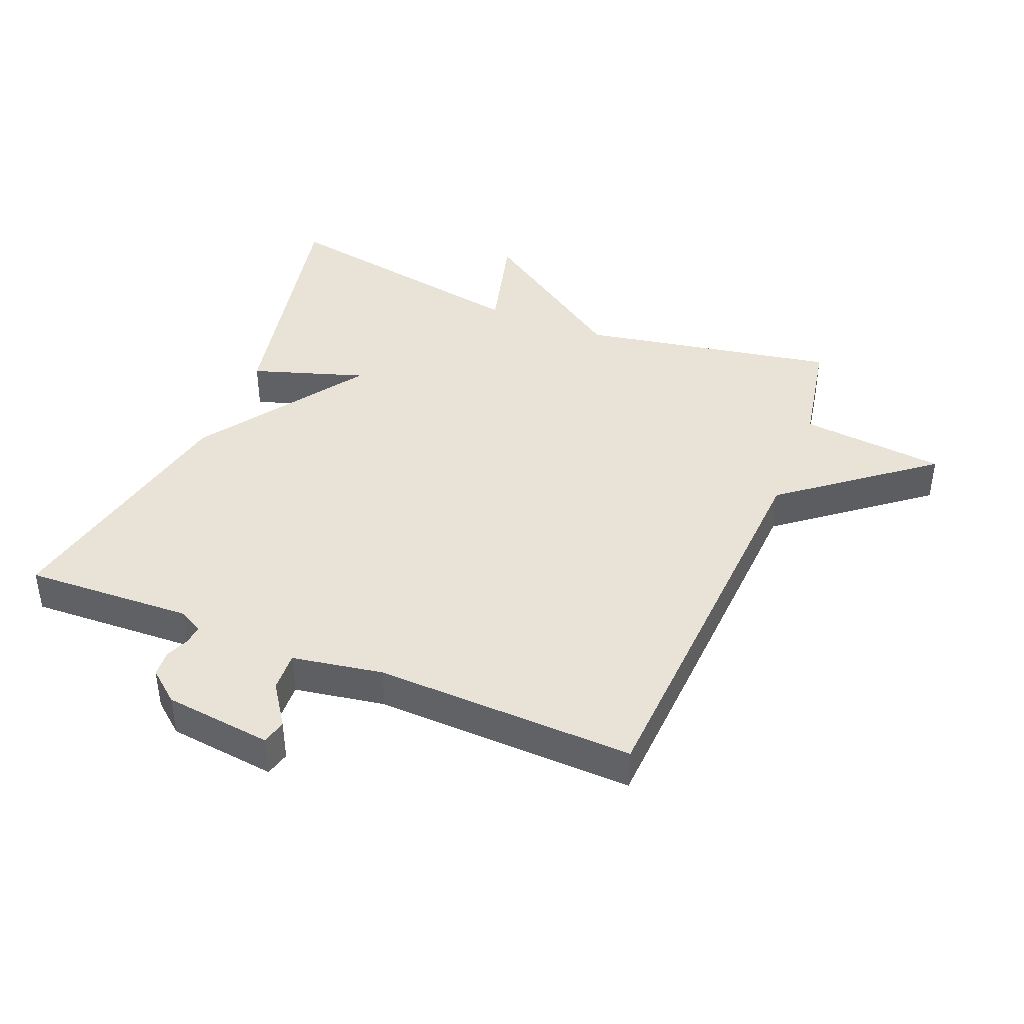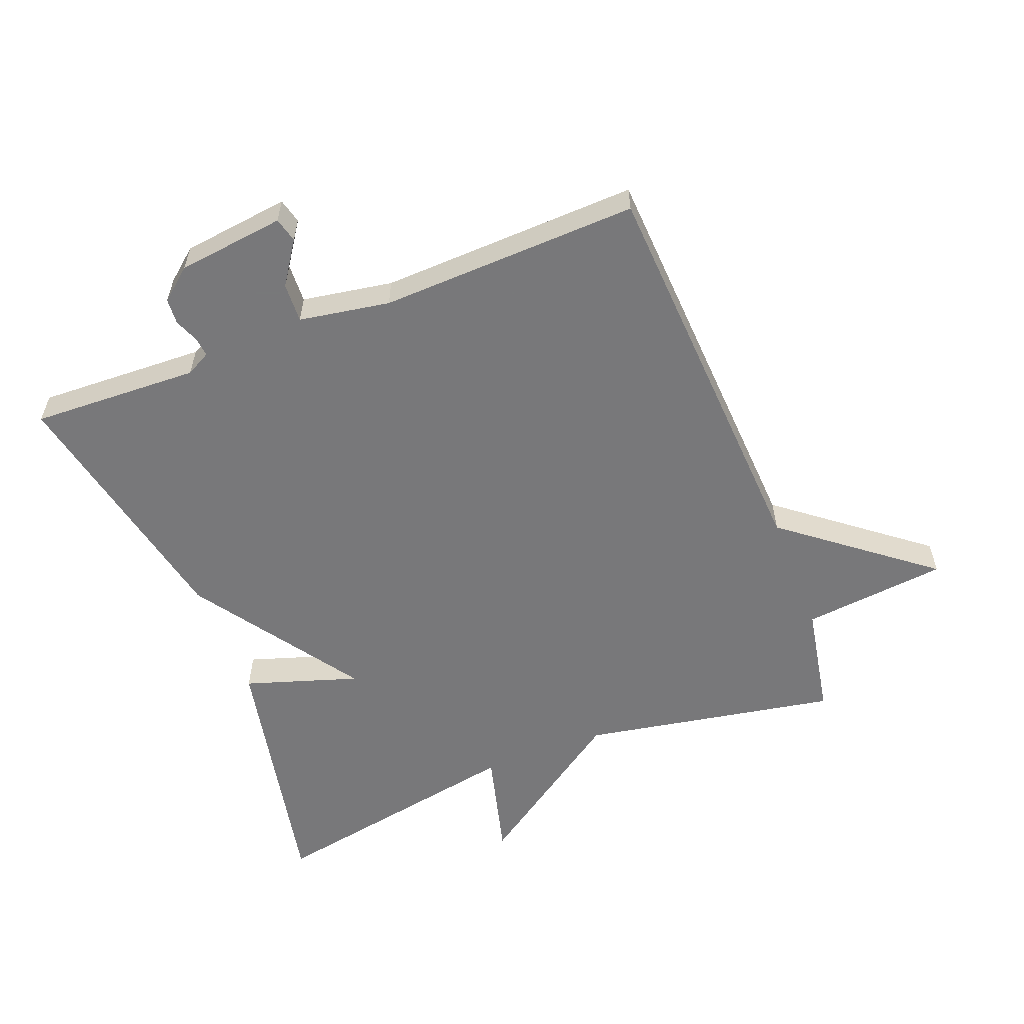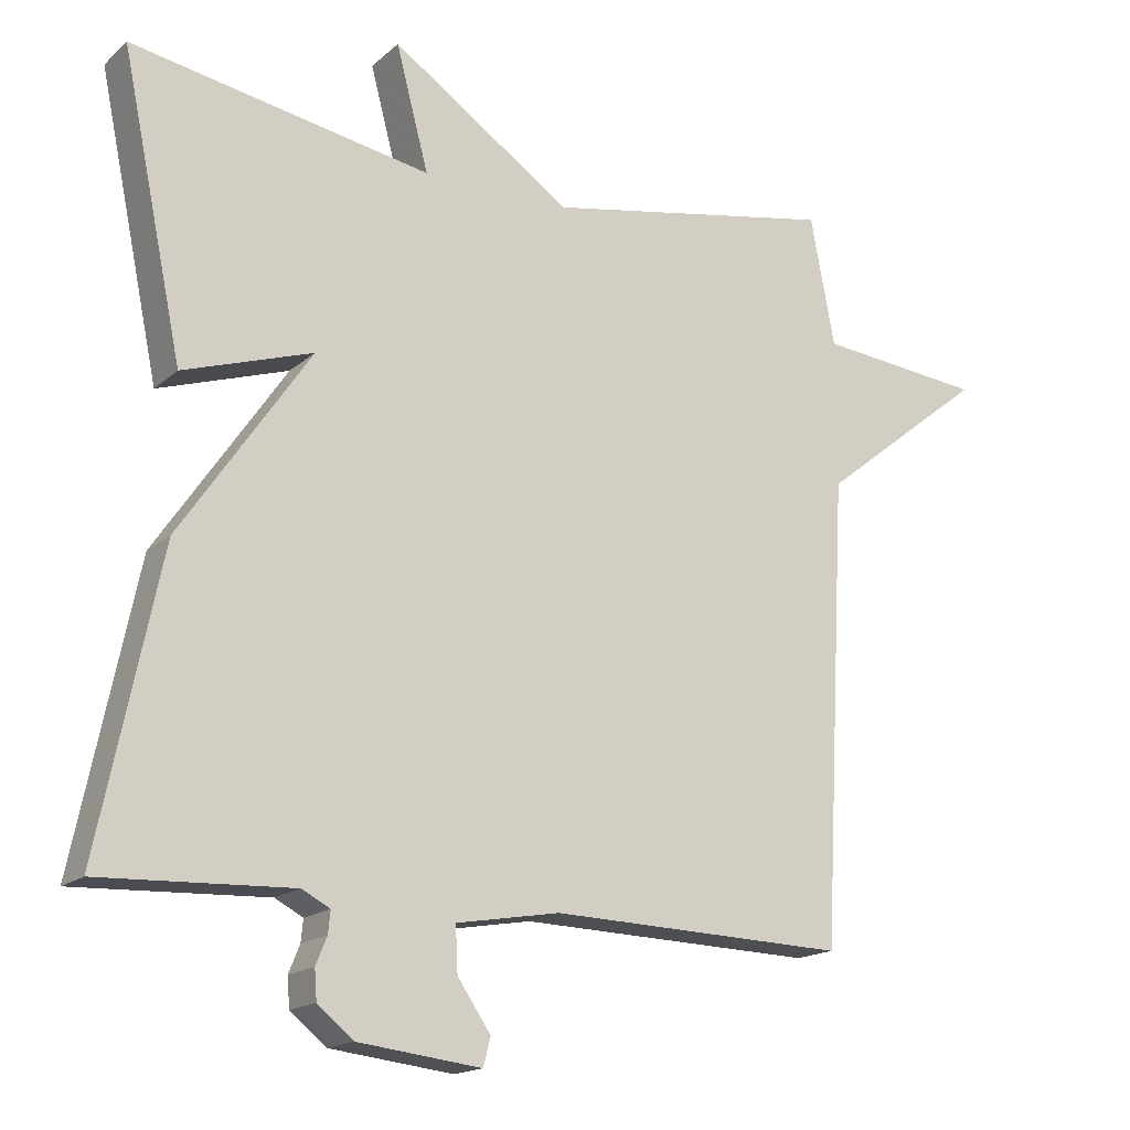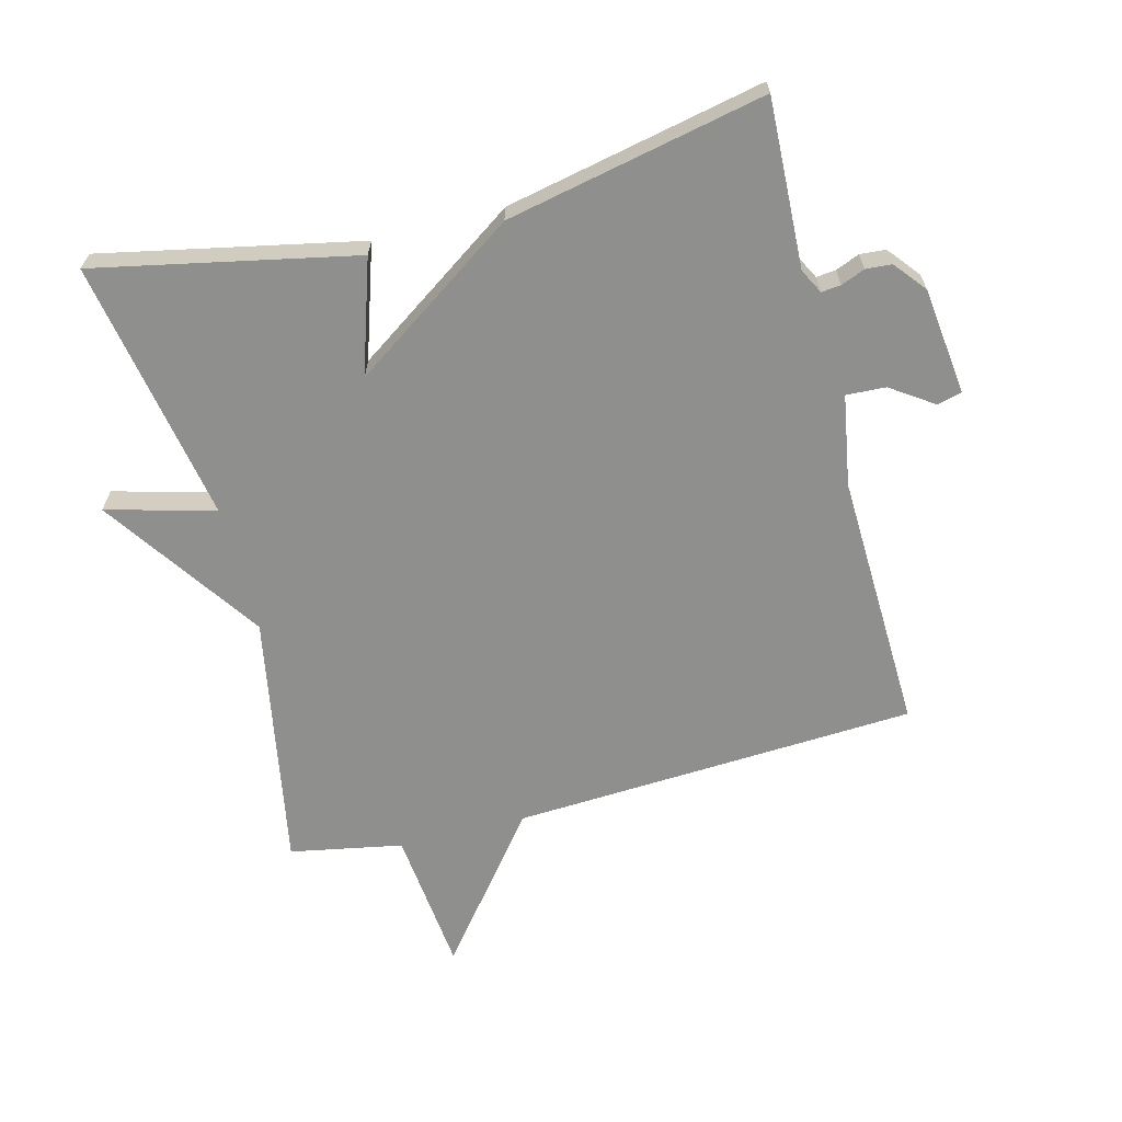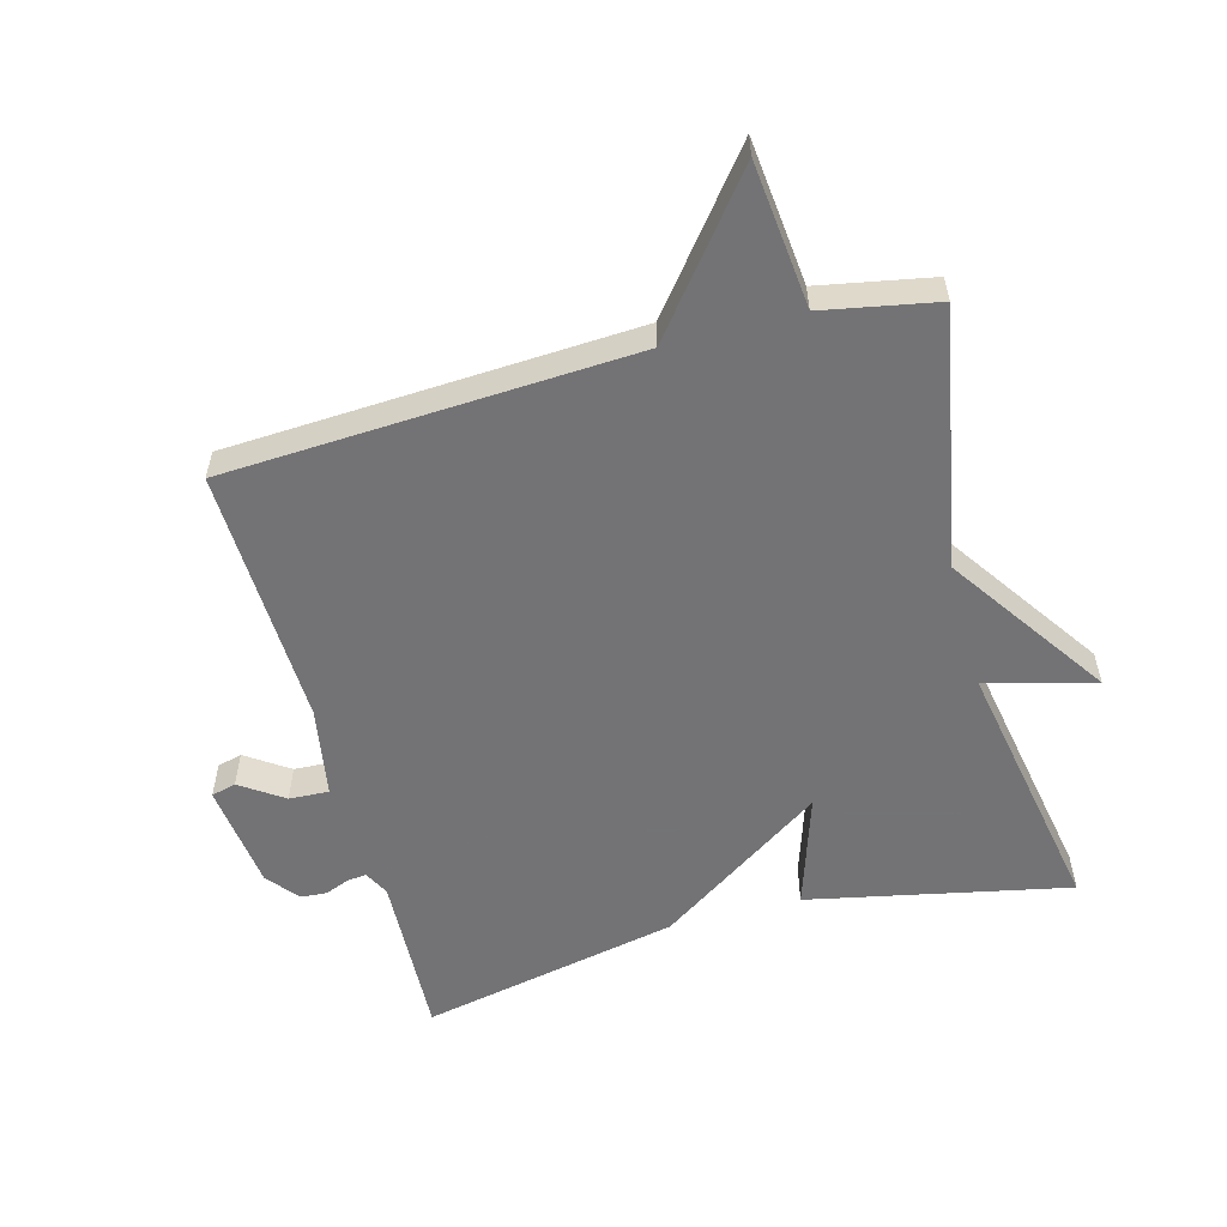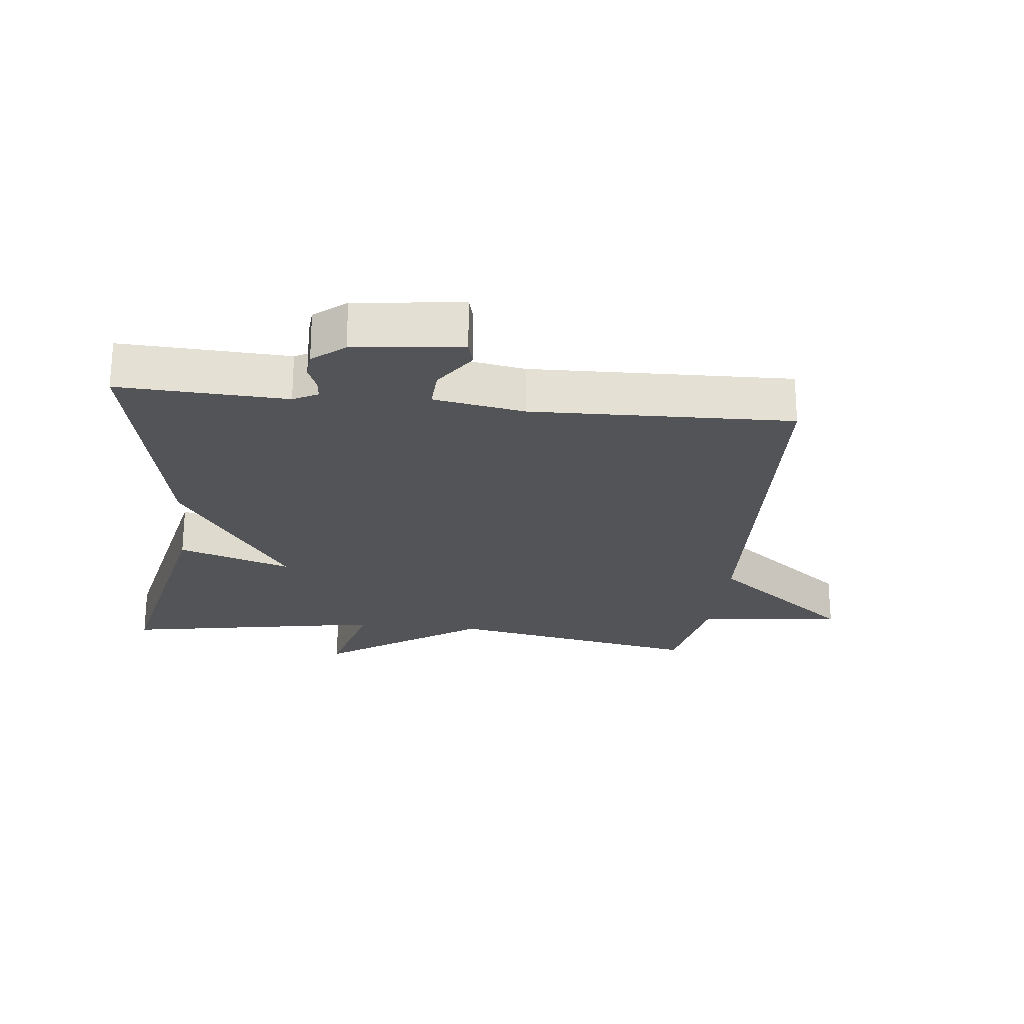
<metadata>
{"format":"obj","ext":"obj","renderer":"f3d","projection":"perspective","resolution":1024,"background":"white","views":[{"elev":41.8,"azim":-157.9,"up":"+Y"},{"elev":-57.6,"azim":-158.6,"up":"+Y"},{"elev":-16.8,"azim":148.8,"up":"+Z"},{"elev":-65.1,"azim":104.5,"up":"+Y"},{"elev":-56.0,"azim":-74.9,"up":"+Y"},{"elev":-23.6,"azim":173.6,"up":"+Y"}]}
</metadata>
<code>
v 0.5 0.07 -0.5
v 0.241 0.07 -0.489
v 0.203 0.07 -0.509
v 0.206 0.07 -0.539
v 0.221 0.07 -0.576
v 0.218 0.07 -0.616
v 0.169 0.07 -0.656
v 0.003 0.07 -0.676
v -0.007 0.07 -0.638
v 0.038 0.07 -0.572
v 0.041 0.07 -0.511
v -0.099 0.07 -0.487
v -0.5 0.07 -0.5
v -0.533 0.07 0.126
v -0.757 0.07 0.303
v -0.533 0.07 0.326
v -0.5 0.07 0.5
v -0.105 0.07 0.427
v 0.139 0.07 0.594
v 0.095 0.07 0.427
v 0.5 0.07 0.5
v 0.417 0.07 0.1
v 0.242 0.07 0.157
v 0.417 0.07 -0.1
v 0.5 0 -0.5
v 0.241 0 -0.489
v 0.203 0 -0.509
v 0.206 0 -0.539
v 0.221 0 -0.576
v 0.218 0 -0.616
v 0.169 0 -0.656
v 0.003 0 -0.676
v -0.007 0 -0.638
v 0.038 0 -0.572
v 0.041 0 -0.511
v -0.099 0 -0.487
v -0.5 0 -0.5
v -0.533 0 0.126
v -0.757 0 0.303
v -0.533 0 0.326
v -0.5 0 0.5
v -0.105 0 0.427
v 0.139 0 0.594
v 0.095 0 0.427
v 0.5 0 0.5
v 0.417 0 0.1
v 0.242 0 0.157
v 0.417 0 -0.1
f 23 24 1 2
f 20 21 22 23
f 20 23 2 3
f 18 19 20
f 18 20 3 4
f 16 17 18 4
f 14 15 16
f 12 13 14 16
f 11 12 16 4
f 5 6 7
f 4 5 7
f 11 4 7
f 10 11 7
f 7 8 9 10
f 26 25 48 47
f 47 46 45 44
f 27 26 47 44
f 44 43 42
f 28 27 44 42
f 28 42 41 40
f 40 39 38
f 40 38 37 36
f 28 40 36 35
f 31 30 29
f 31 29 28
f 31 28 35
f 31 35 34
f 34 33 32 31
f 1 25 26 2
f 2 26 27 3
f 3 27 28 4
f 4 28 29 5
f 5 29 30 6
f 6 30 31 7
f 7 31 32 8
f 8 32 33 9
f 9 33 34 10
f 10 34 35 11
f 11 35 36 12
f 12 36 37 13
f 13 37 38 14
f 14 38 39 15
f 15 39 40 16
f 16 40 41 17
f 17 41 42 18
f 18 42 43 19
f 19 43 44 20
f 20 44 45 21
f 21 45 46 22
f 22 46 47 23
f 23 47 48 24
f 24 48 25 1

</code>
